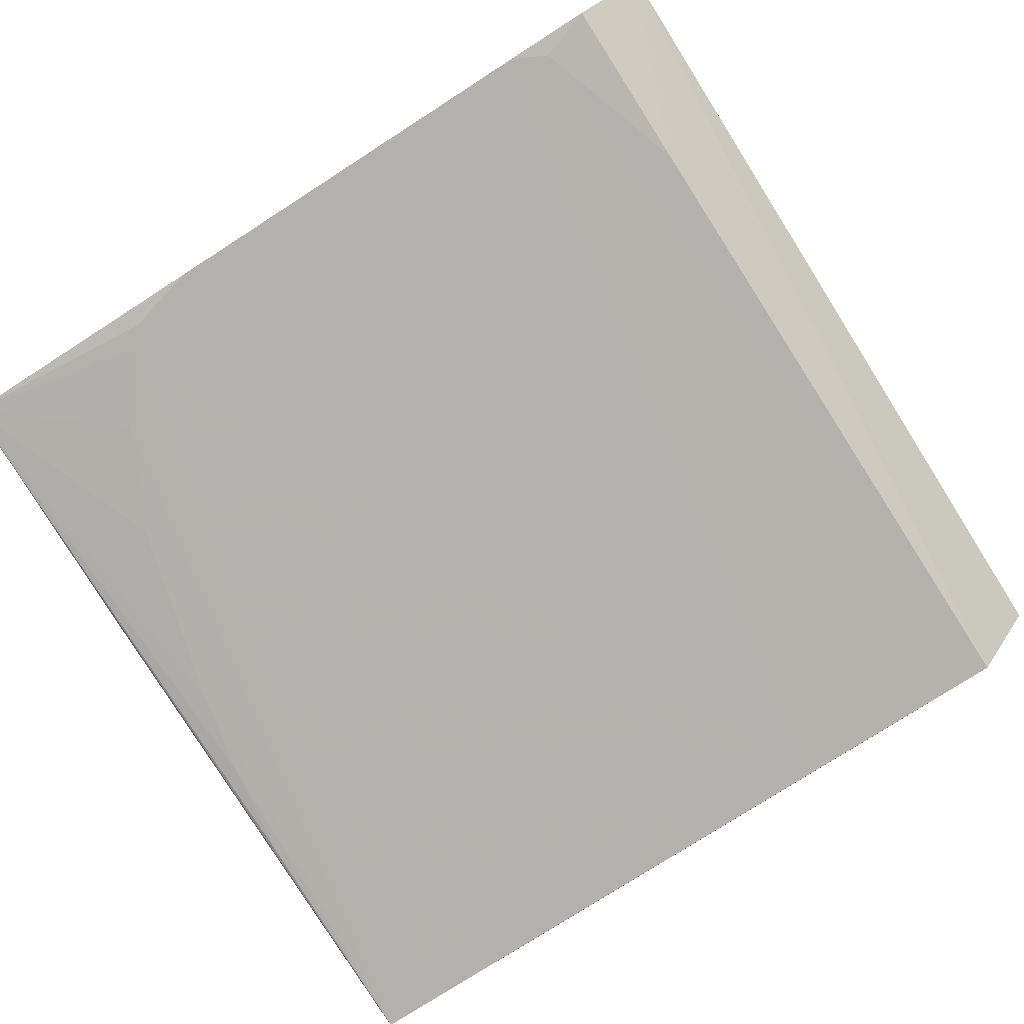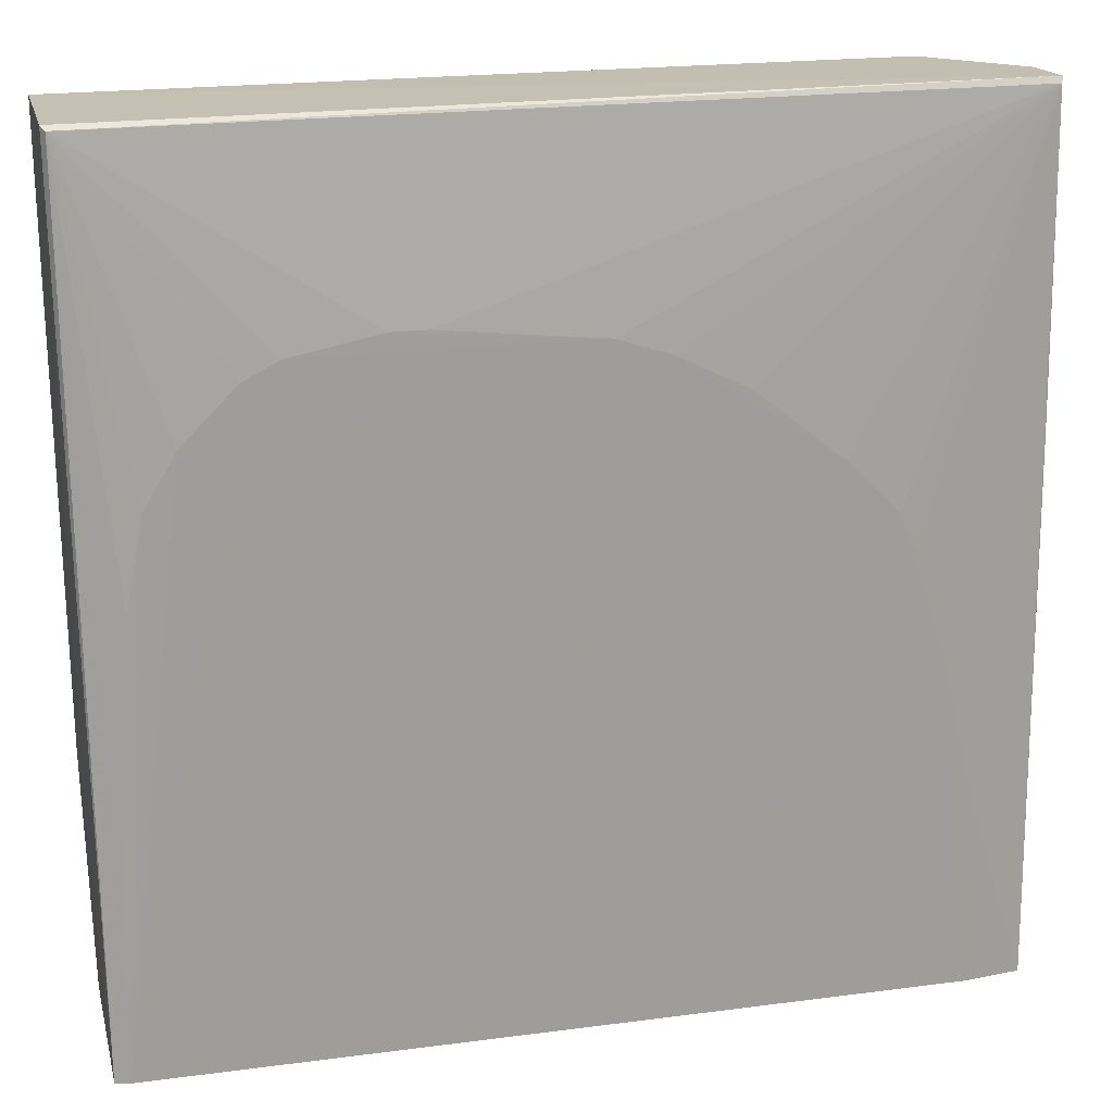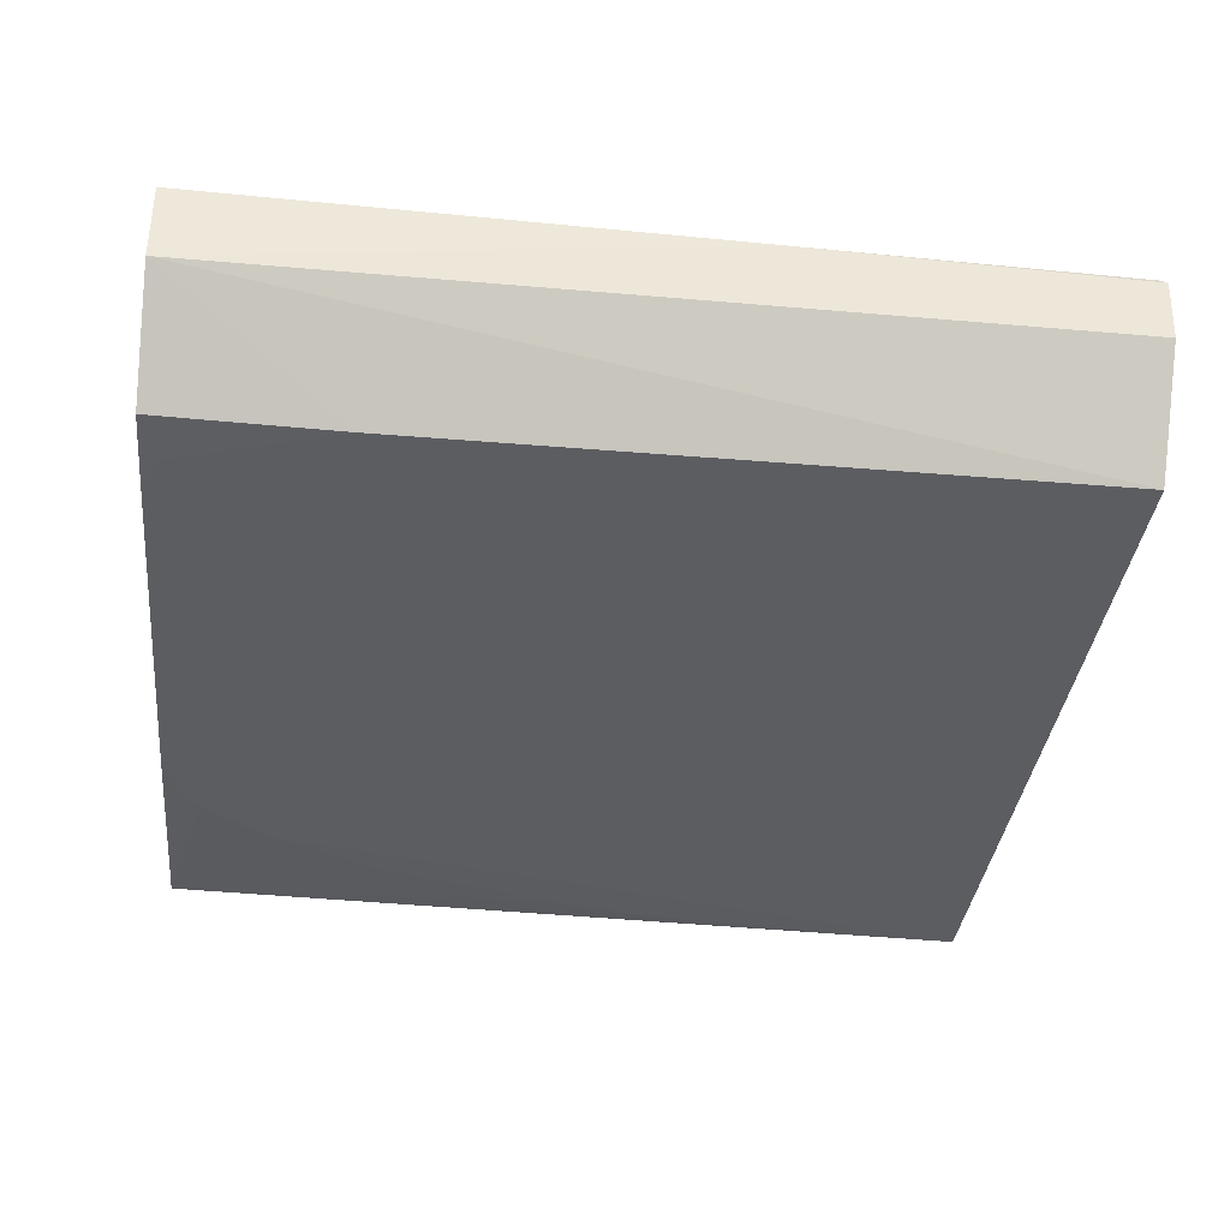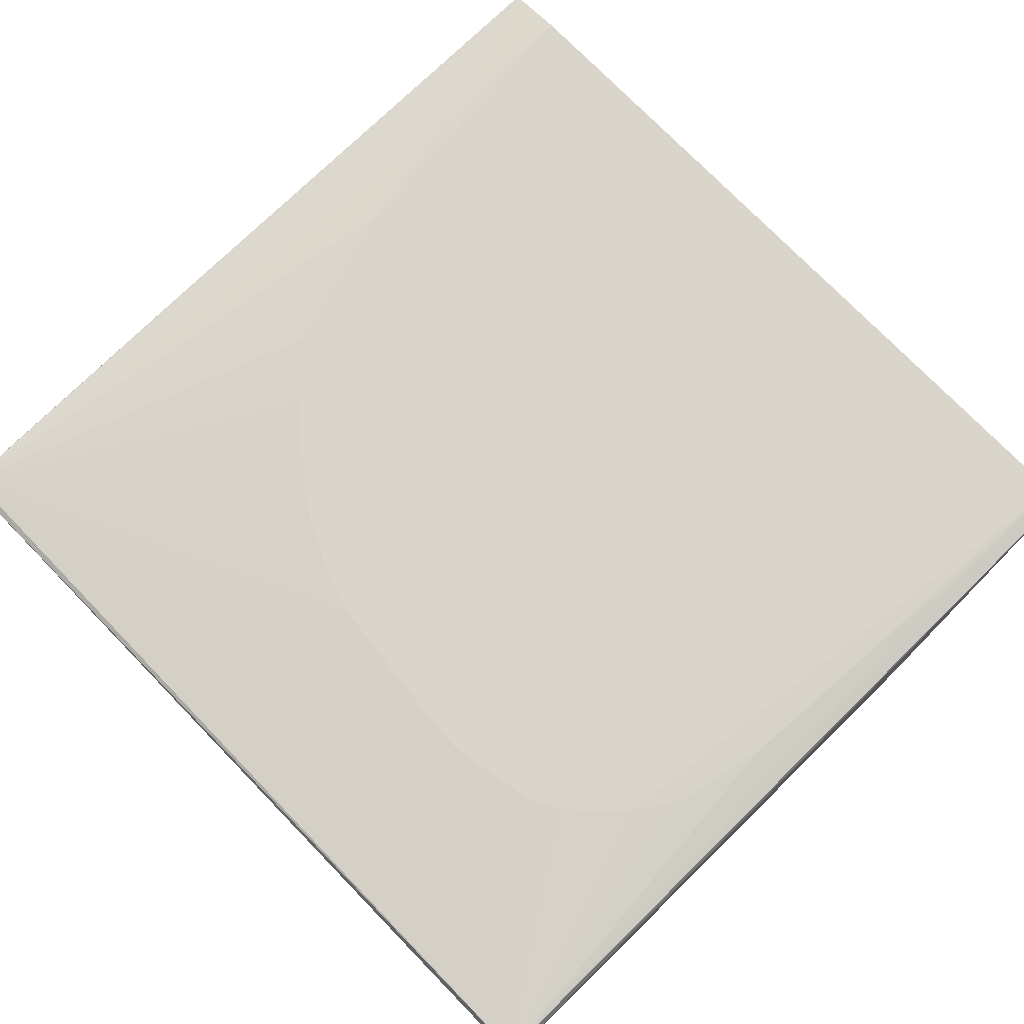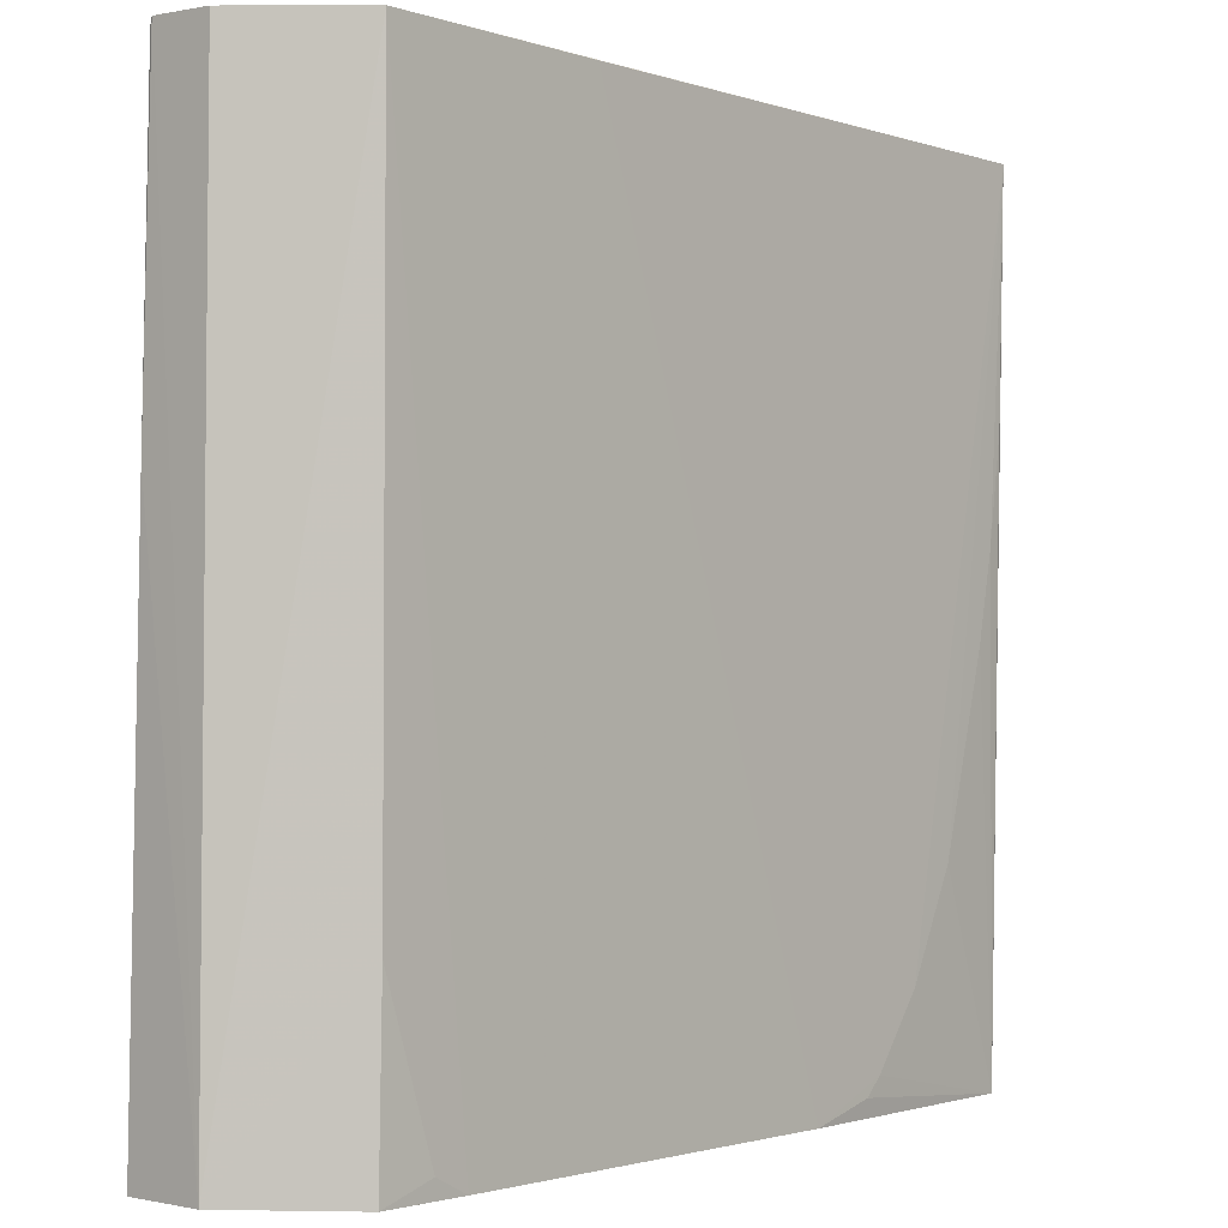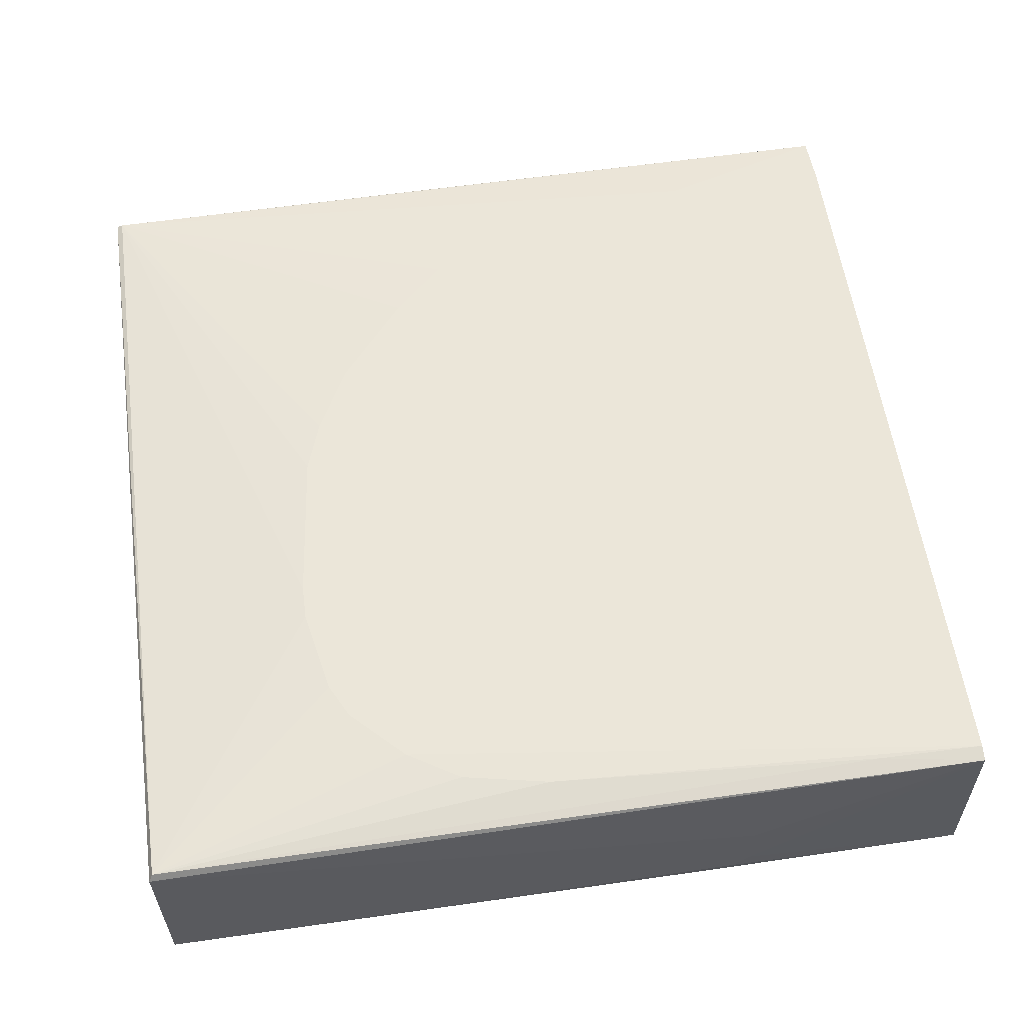
<metadata>
{"format":"obj","ext":"obj","renderer":"f3d","projection":"perspective","resolution":1024,"background":"white","views":[{"elev":-79.2,"azim":-147.3,"up":"+Y"},{"elev":19.4,"azim":166.1,"up":"+Z"},{"elev":-35.7,"azim":-96.2,"up":"+Y"},{"elev":74.5,"azim":46.1,"up":"+Y"},{"elev":-1.5,"azim":-49.5,"up":"+Z"},{"elev":56.2,"azim":82.3,"up":"+Y"}]}
</metadata>
<code>
v 0.1006 0.0164 0.2661
v 0.1004 -0.02149 0.2654
v 0.09823 0.02108 0.07096
v -0.09967 0.02055 0.07093
v -0.09872 0.01666 0.2674
v 0.0345 -0.02237 0.07109
v 0.09947 -0.01436 0.1238
v 0.03863 0.02206 0.2251
v -0.08305 -0.02163 0.07099
v 0.09949 -0.002214 0.1237
v 0.09798 -0.02013 0.07103
v 0.09967 0.01805 0.2652
v -0.08664 0.02217 0.07094
v -0.1004 0.001979 0.07099
v -0.08311 -0.02285 0.2659
v 0.0995 -0.01807 0.1278
v 0.09105 -0.02216 0.1644
v -0.09839 0.01745 0.266
v 0.07911 0.02201 0.2048
v -0.09921 0.01835 0.1926
v -0.06272 -0.02235 0.07106
v -0.08295 -0.02231 0.1116
v -0.09891 0.002053 0.2668
v 0.09915 -0.02026 0.136
v 0.1 -0.02249 0.2652
v 0.06691 -0.02233 0.09539
v -0.05464 0.02206 0.1926
v -0.08657 0.02172 0.1115
v 0.09042 0.02164 0.1723
v 0.05892 0.02209 0.221
v 0.09488 0.02196 0.07094
v -0.03037 -0.02292 0.2656
v -0.07071 -0.02231 0.0751
v 0.0987 -0.02211 0.209
v 0.05068 -0.02235 0.0752
v 0.07897 -0.02223 0.1197
v -0.01813 0.02205 0.217
v -0.07879 0.02194 0.144
v 0.08653 0.02174 0.1926
v 0.06698 0.02206 0.217
v 0.09475 0.02172 0.09528
v 0.09511 -0.02217 0.1847
v 0.05473 -0.02237 0.07925
v -0.03435 0.02204 0.2089
v -0.005976 0.02205 0.221
v -0.06674 0.02197 0.1805
v 0.03053 0.02204 0.2251
v -0.0707 0.02192 0.1724
f 5 2 1
f 10 7 3
f 10 3 1
f 11 3 7
f 11 6 9
f 12 5 1
f 12 1 3
f 14 4 9
f 15 2 5
f 16 11 7
f 16 1 2
f 16 10 1
f 16 7 10
f 18 5 12
f 20 14 5
f 20 4 14
f 20 18 4
f 20 5 18
f 21 9 6
f 22 15 14
f 22 14 9
f 23 15 5
f 23 5 14
f 23 14 15
f 24 16 2
f 24 11 16
f 25 2 15
f 25 24 2
f 25 11 24
f 28 13 4
f 28 4 18
f 30 8 12
f 30 13 27
f 31 13 30
f 31 4 13
f 31 9 4
f 31 11 9
f 31 3 11
f 32 21 6
f 32 15 21
f 32 25 15
f 33 22 9
f 33 9 21
f 33 21 15
f 33 15 22
f 34 11 25
f 35 6 11
f 36 26 11
f 36 11 17
f 36 17 25
f 36 25 26
f 37 30 27
f 38 13 28
f 38 28 18
f 39 19 12
f 39 12 29
f 39 31 19
f 39 29 31
f 40 30 12
f 40 12 19
f 40 31 30
f 40 19 31
f 41 31 29
f 41 29 12
f 41 12 3
f 41 3 31
f 42 34 25
f 42 25 17
f 42 17 11
f 42 11 34
f 43 35 11
f 43 11 26
f 43 32 6
f 43 6 35
f 43 26 25
f 43 25 32
f 44 37 27
f 44 27 18
f 44 18 37
f 45 37 18
f 45 8 30
f 45 30 37
f 46 18 27
f 46 27 13
f 46 13 38
f 47 45 18
f 47 8 45
f 47 18 12
f 47 12 8
f 48 46 38
f 48 38 18
f 48 18 46

</code>
